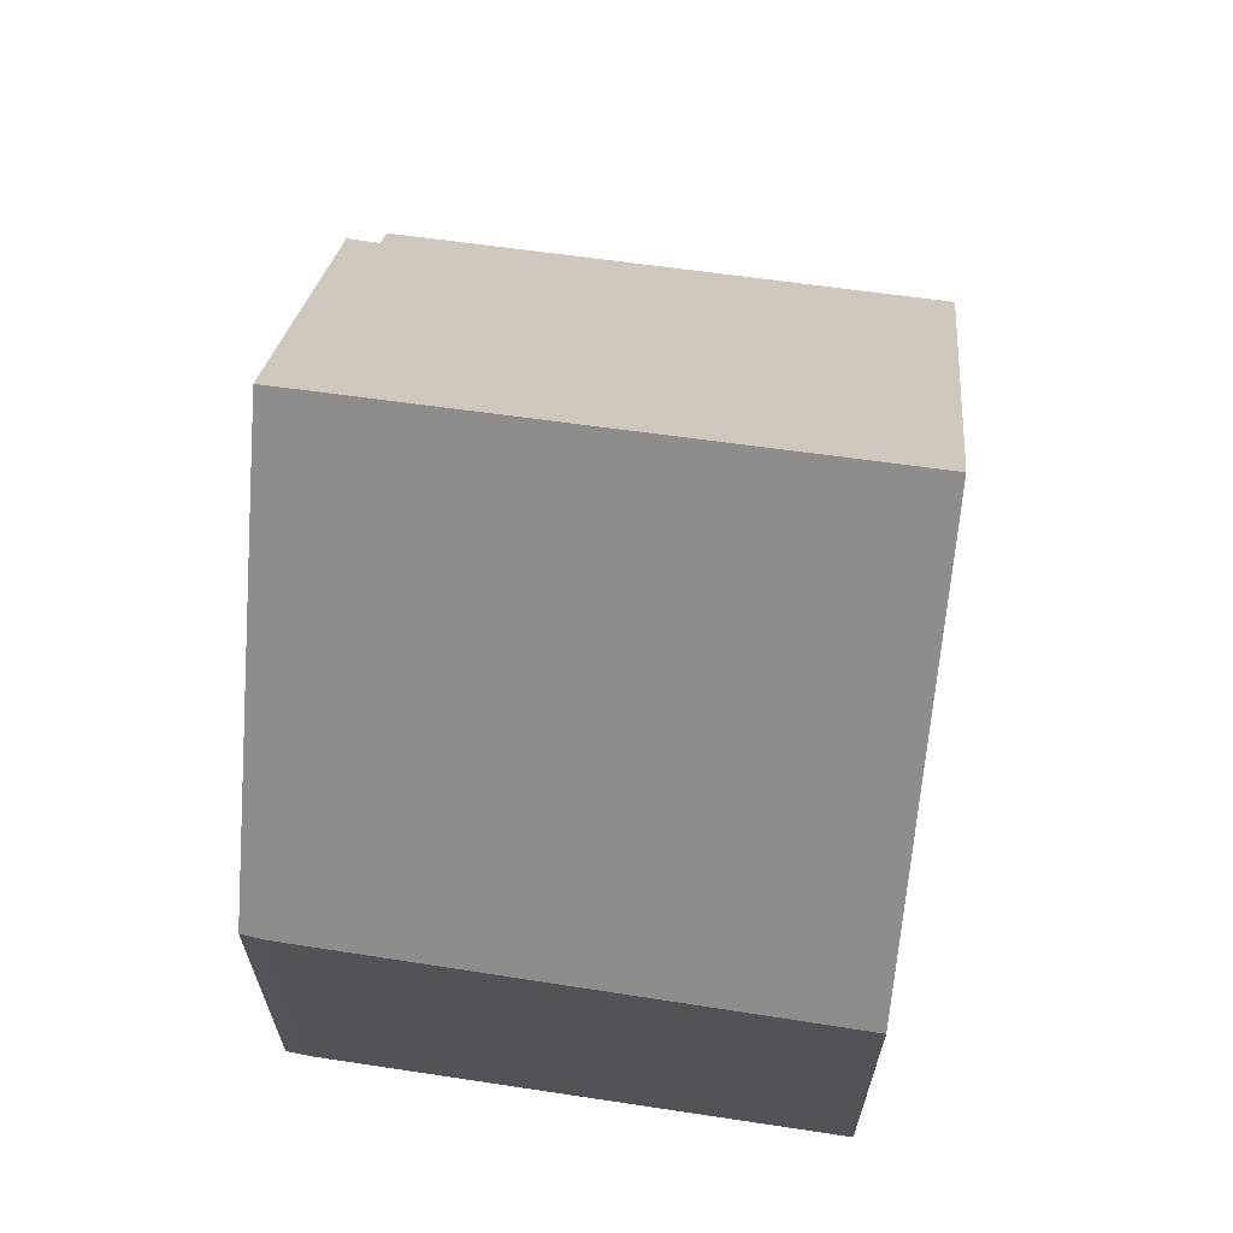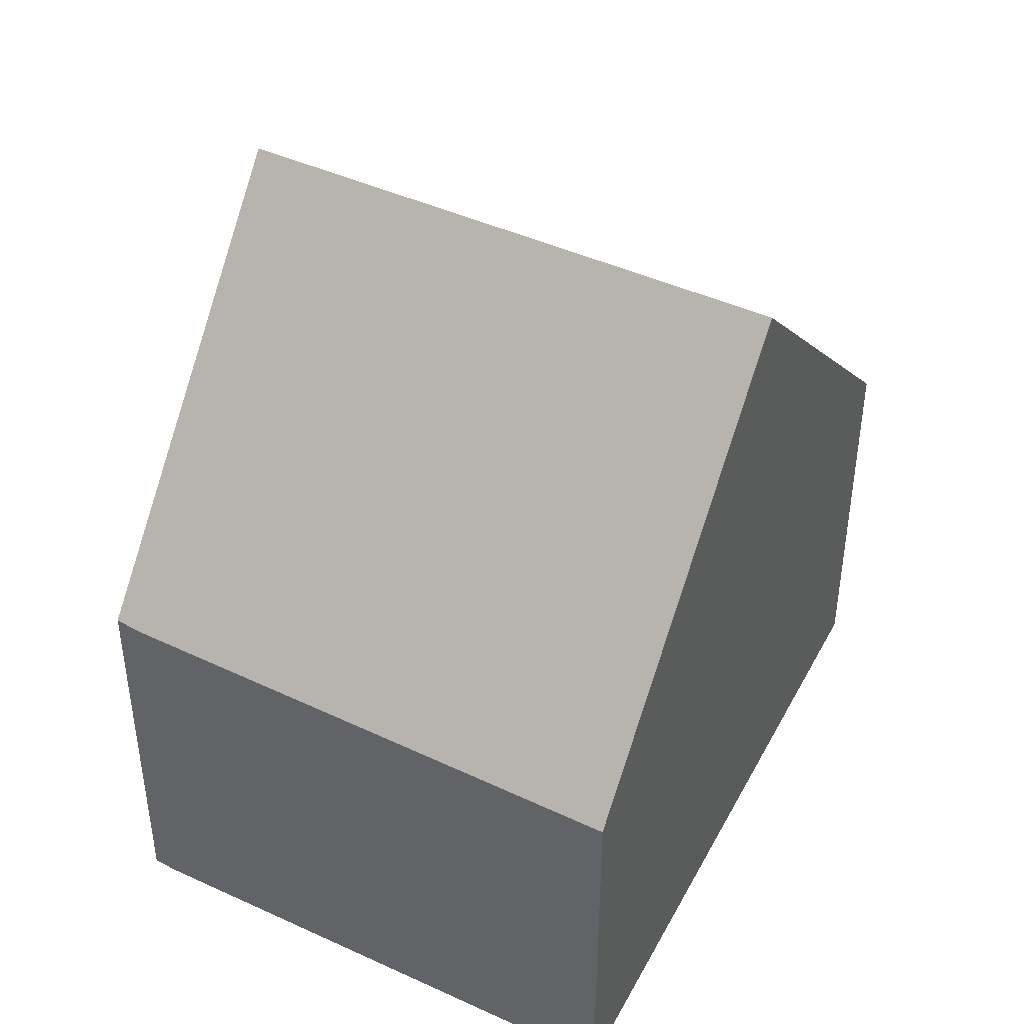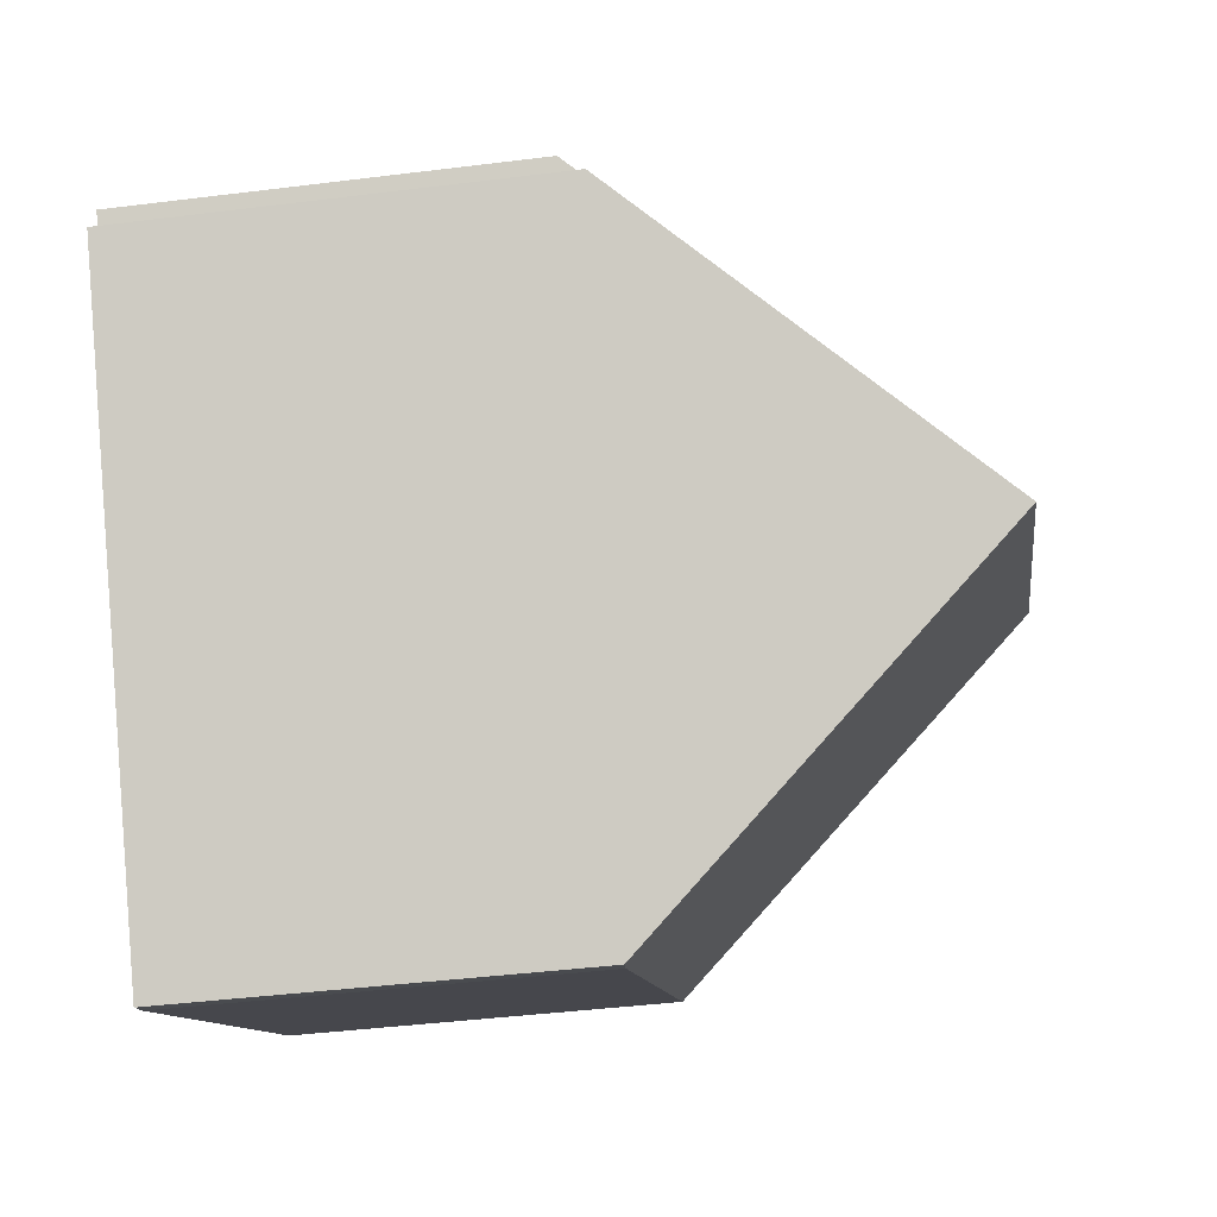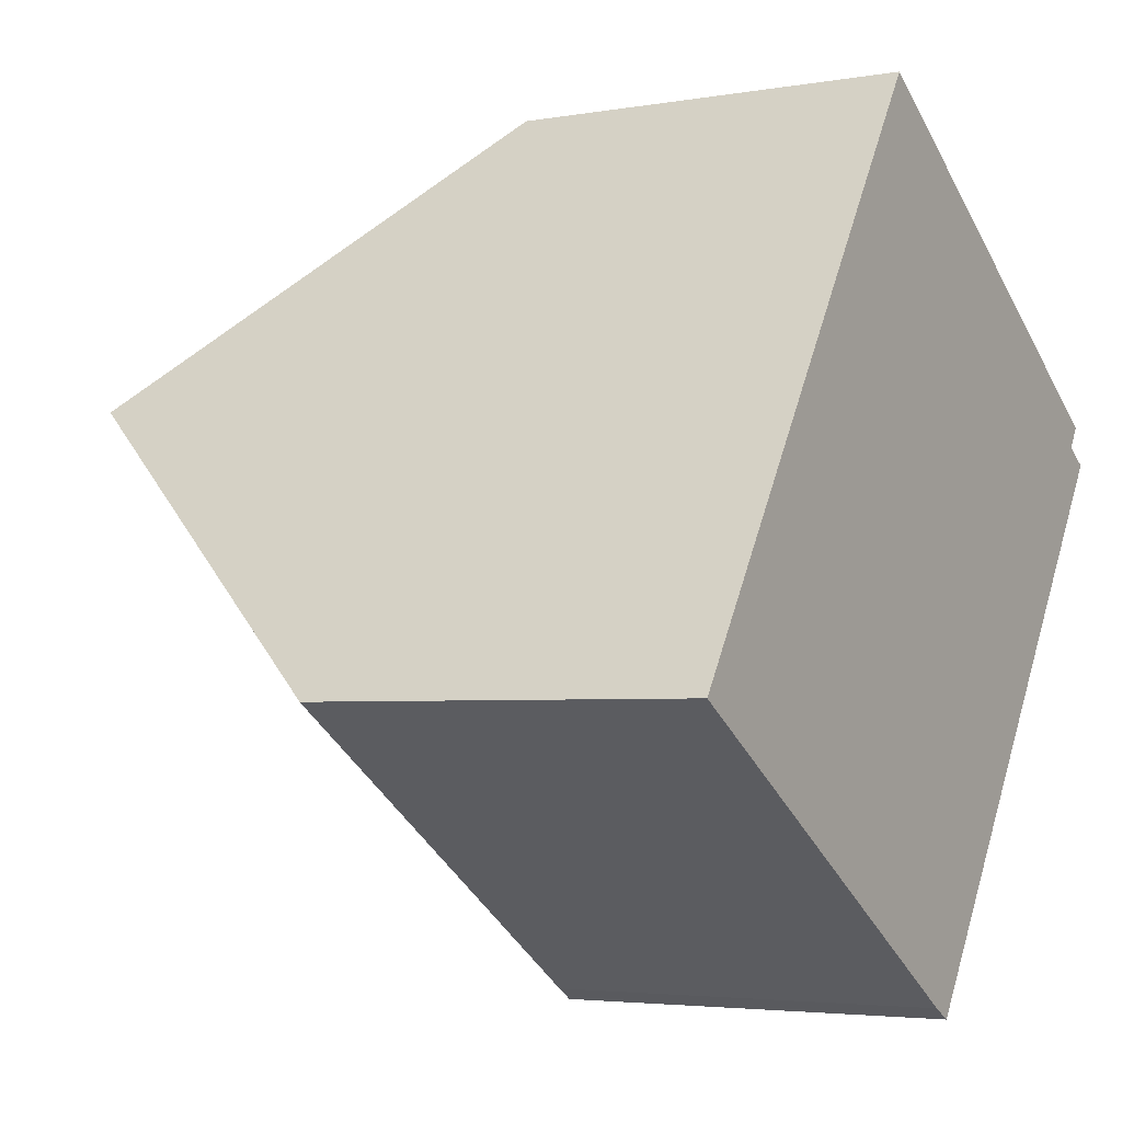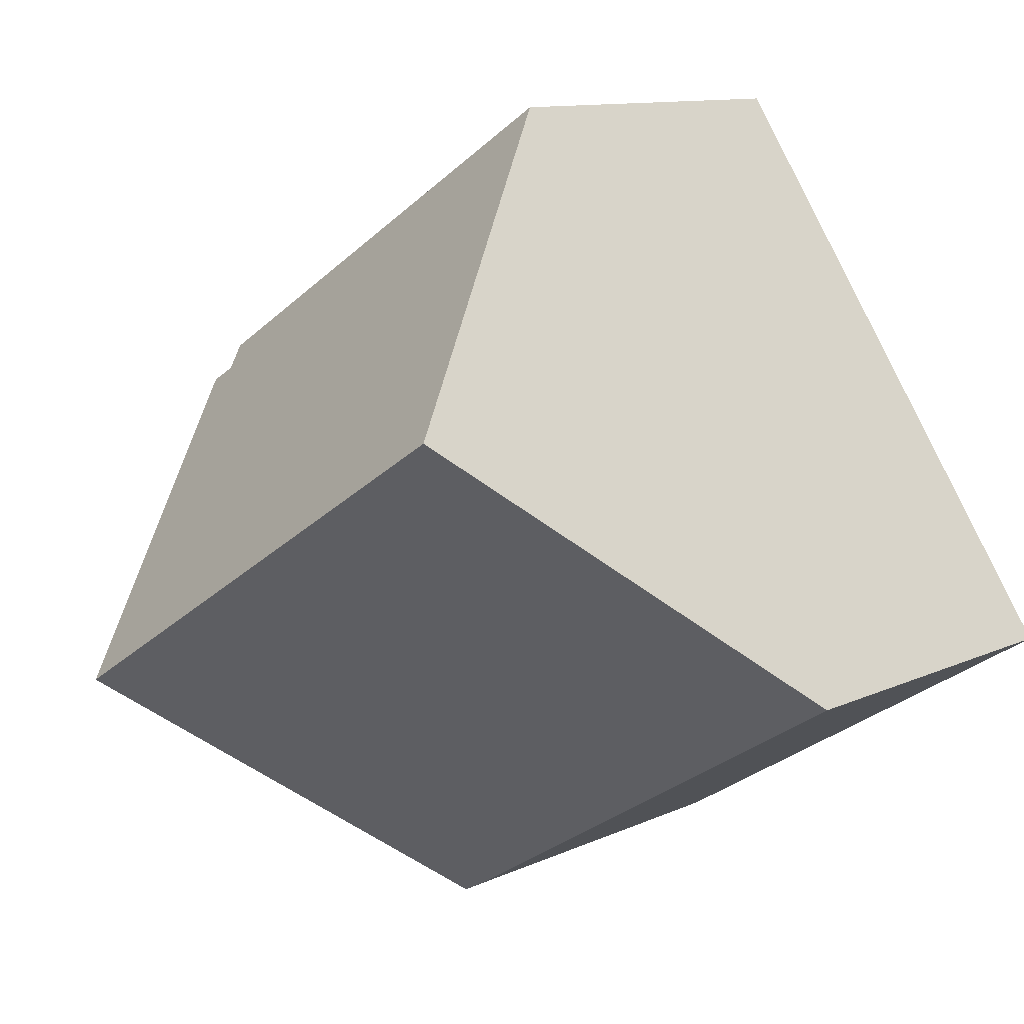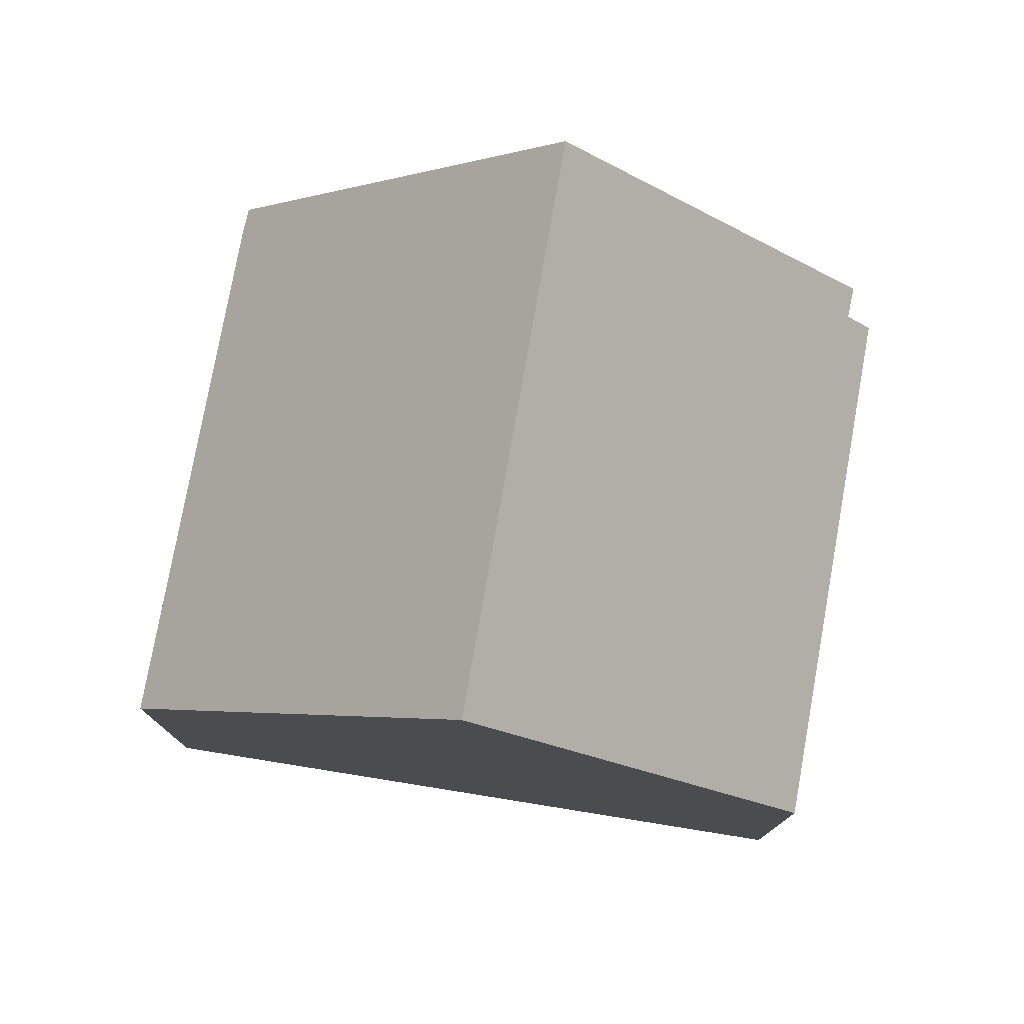
<metadata>
{"format":"obj","ext":"obj","renderer":"f3d","projection":"perspective","resolution":1024,"background":"white","views":[{"elev":68.0,"azim":-139.6,"up":"+Y"},{"elev":45.6,"azim":-120.1,"up":"+Y"},{"elev":-42.3,"azim":98.5,"up":"+Z"},{"elev":-3.7,"azim":-59.2,"up":"+Z"},{"elev":10.9,"azim":-139.0,"up":"+Z"},{"elev":78.8,"azim":-47.5,"up":"+Y"}]}
</metadata>
<code>
v  2.44 9.762 3.705
v  5.698 5.116 -3.531
v  0 5.015 3.071e-16
v  8.405 9.762 -0.108
v  5.98 5.14 -3.684
v  4.839 5.094 7.348
v  5.175 5.093 7.134
v  10.33 5.45 3.445
v  10.5 5.094 3.727
v  10.68 5.434 3.241
v  4.839 -4.499e-16 7.348
v  10.5 -2.282e-16 3.727
v  5.175 -4.368e-16 7.134
v  10.33 -2.109e-16 3.445
v  10.68 -1.985e-16 3.241
v  8.405 6.613e-18 -0.108
v  5.98 2.256e-16 -3.684
v  5.698 2.162e-16 -3.531
v  0 0 0
v  2.44 -2.269e-16 3.705
g defaultobject
f 1 2 3
f 2 1 4
f 2 4 5
f 6 4 1
f 4 6 7
f 4 7 8
f 8 7 9
f 4 8 10
f 11 7 6
f 7 11 9
f 9 11 12
f 12 11 13
f 14 10 8
f 10 14 15
f 9 14 8
f 14 9 12
f 10 5 4
f 5 10 15
f 5 15 16
f 5 16 17
f 17 2 5
f 2 17 18
f 18 3 2
f 3 18 19
f 3 6 1
f 6 3 11
f 11 3 20
f 20 3 19
f 17 19 18
f 19 17 16
f 19 16 20
f 20 16 15
f 20 15 14
f 20 14 11
f 11 14 12
f 11 12 13

</code>
